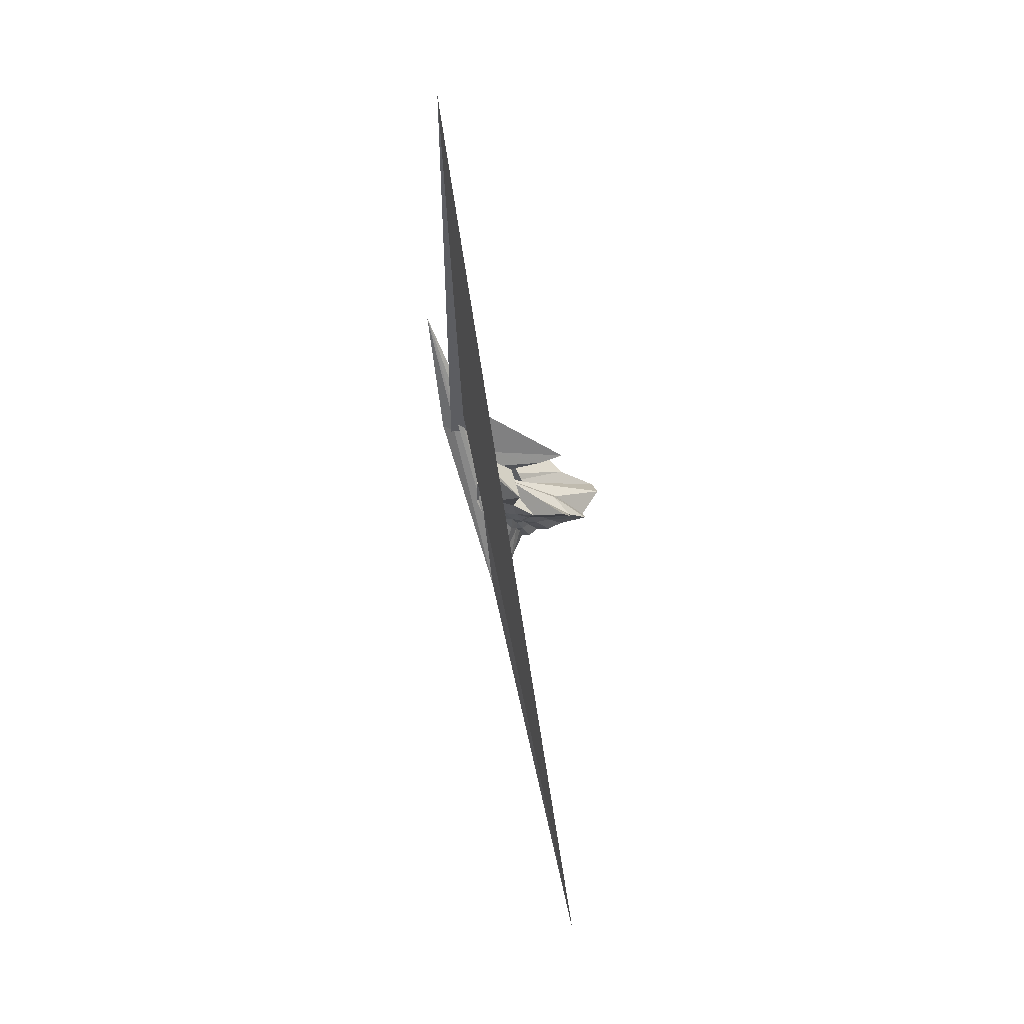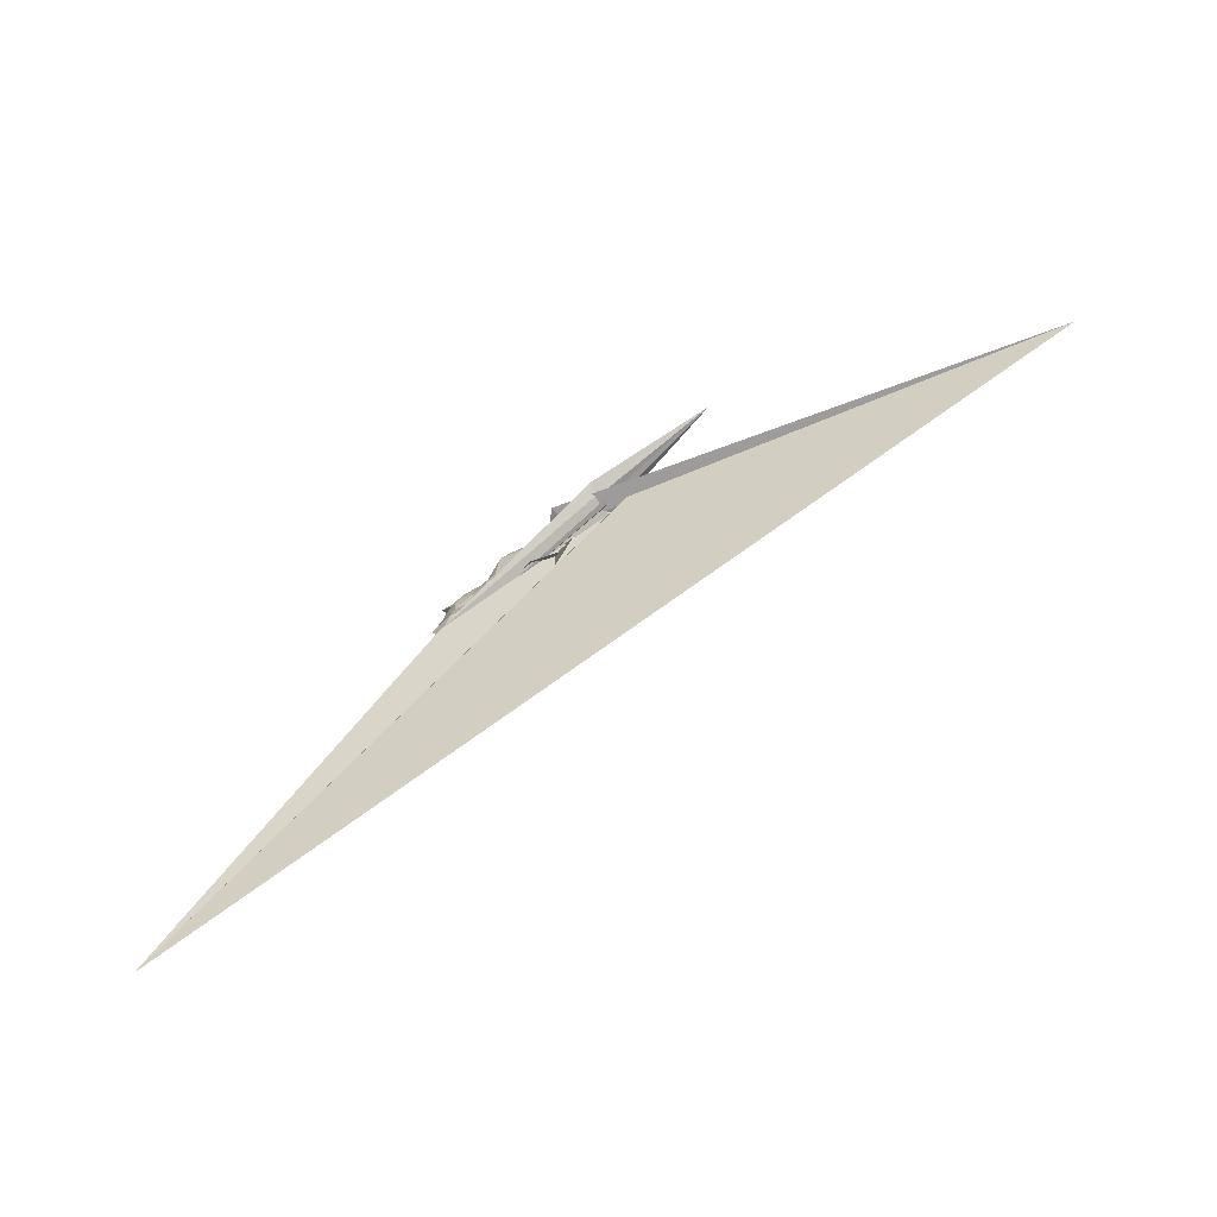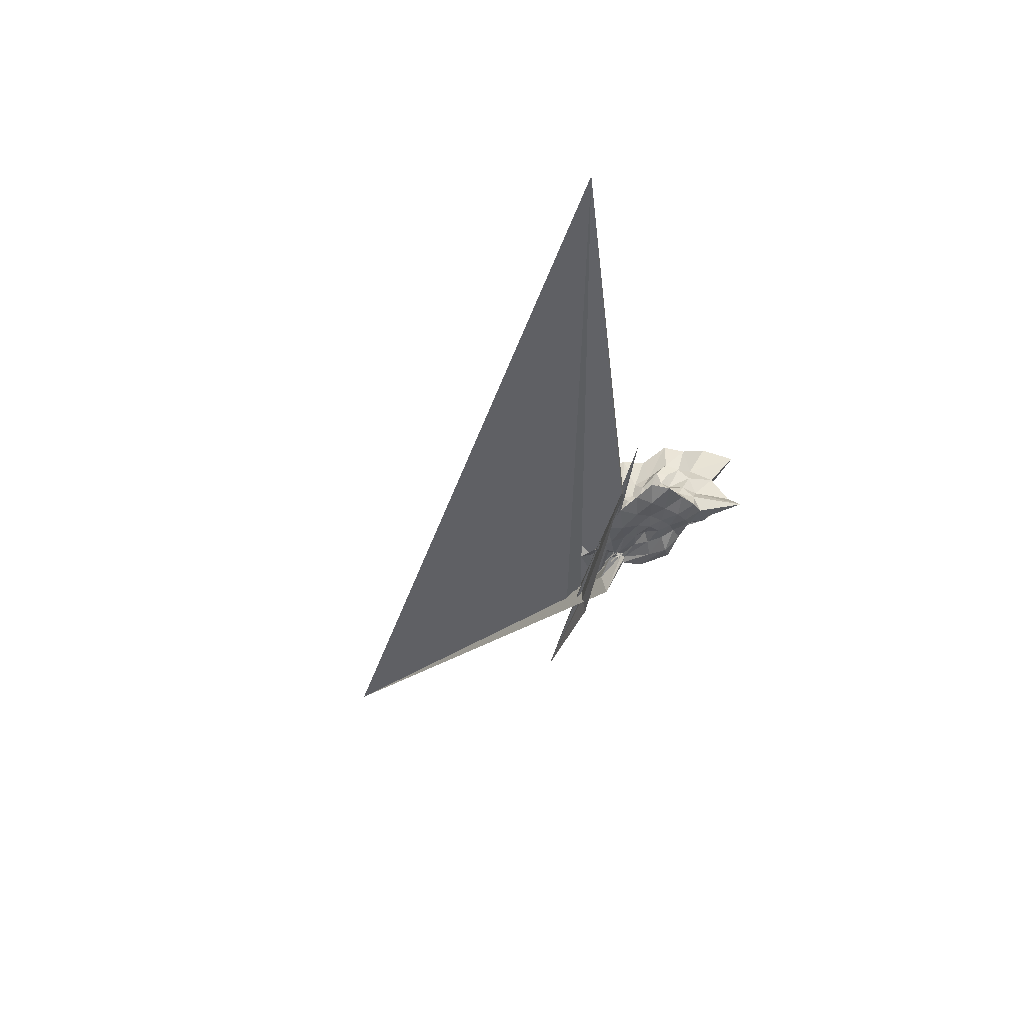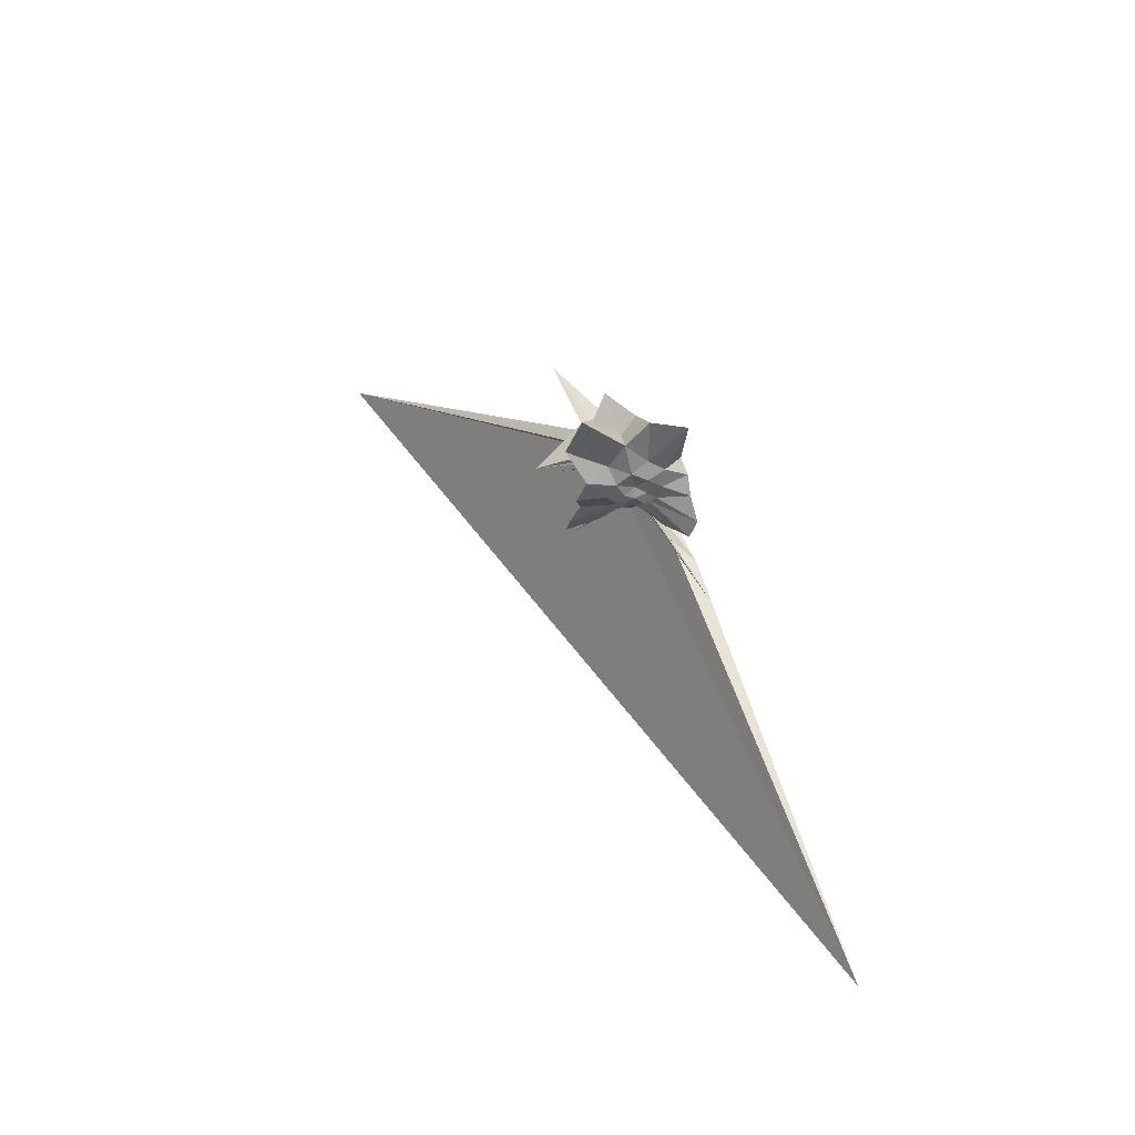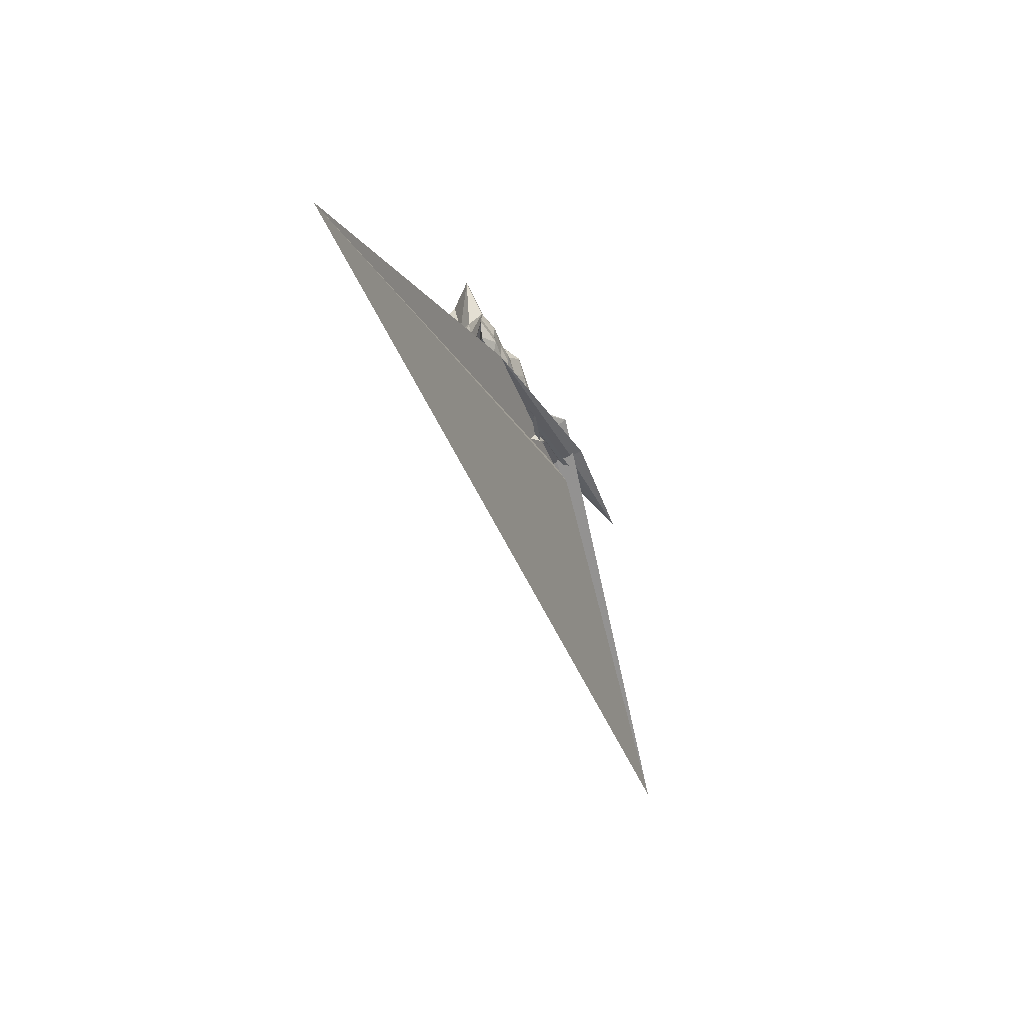
<metadata>
{"format":"obj","ext":"obj","renderer":"f3d","projection":"perspective","resolution":1024,"background":"white","views":[{"elev":-46.3,"azim":-73.1,"up":"+Y"},{"elev":-66.5,"azim":-139.8,"up":"+Y"},{"elev":-44.3,"azim":58.5,"up":"+Z"},{"elev":20.7,"azim":69.0,"up":"+Y"},{"elev":-56.7,"azim":119.0,"up":"+Y"}]}
</metadata>
<code>
v -1.526 0.008356 -0.6968
v -0.5306 0.04486 -0.652
v 0.5139 -0.01096 0.2358
v 0.63 0.2385 0.4323
v 0.6067 0.5942 0.5881
v 0.9578 1.573 1.218
v 0.1451 1.335 0.6835
v -1.275 0.1413 -0.5017
v -1.495 0.05967 -0.6157
v -1.53 8.168e-07 -0.635
v -2.132 -0.1025 -0.6728
v 1.77 -1.729 -0.9175
v -5.556 0.6944 -0.6963
v -2.912 -0.06942 -0.8863
v -2.346 -0.1533 -0.6477
v -1.612 -0.2267 -0.0003223
v -1.586 -0.2049 -0.3165
v -0.6522 -0.8209 0.2379
v -0.4425 -0.6004 0.01863
v -0.2689 -0.4305 0.003198
v 0.01338 -0.3359 0.09677
v 0.4101 -0.212 0.2804
v 0.4202 0.09263 -0.01411
v 0.7259 0.4449 0.1878
v 0.8168 1.014 0.356
v 0.176 1.013 0.1598
v -0.02072 1.747 0.404
v -1.518 0.08033 -0.5584
v -1.511 0.06021 -0.6028
v -1.625 -0.01806 -0.5942
v -2.331 -0.1603 -0.7546
v -2.529 -0.1364 -0.6855
v -3.051 0.07633 -1.148
v -2.693 -0.08039 -0.8502
v -2.35 -0.1762 -0.6704
v -1.84 -1.45 0.2625
v -1.063 -0.7846 -0.1332
v -0.6504 -0.6366 -0.1895
v -0.3156 -0.5354 -0.1649
v -0.1309 -0.3664 -0.1604
v 0.09657 -0.2481 -0.1148
v 0.4219 -0.1199 -0.006642
v 0.6753 0.2748 -0.1533
v 0.6703 0.6322 -0.1447
v 0.864 1.399 -0.08877
v 0.07828 1.301 -0.1548
v -1.104 0.1482 -0.4376
v -1.45 0.04253 -0.4718
v -1.509 0.04105 -0.5298
v -2.167 -0.09427 -0.5942
v 0.2752 -1.087 -0.8104
v 0.6226 -1.378 -1.134
v -2.955 -0.06277 -0.918
v -2.589 -0.06638 -0.7513
v -2.219 -0.3362 -0.666
v -1.473 -0.9652 -0.4375
v -0.8448 -0.7576 -0.3676
v -0.4592 -0.5738 -0.3321
v -0.1839 -0.4309 -0.3064
v 0.09953 -0.3415 -0.2558
v 0.4581 -0.2406 -0.1905
v 0.5209 -0.008445 -0.1871
v 0.7776 0.4782 -0.4268
v 1.291 1.369 -0.6356
v -0.05114 0.6895 -0.4493
v -0.822 0.187 -0.3567
v -1.194 0.1698 -0.3863
v -1.523 0.0142 -0.4206
v -1.574 0.03481 -0.4091
v -2.256 -0.09269 -0.5038
v 7.177 -6.49 -1.191
v -2.932 -0.1127 -0.4926
v -2.764 -0.07453 -0.6018
v -2.3 -0.1615 -0.6681
v -1.914 -0.7691 -0.7105
v -1.203 -0.1802 -0.4249
v -0.6045 -0.6609 -0.5119
v -0.1831 -0.5578 -0.4422
v 0.02741 -0.3821 -0.3813
v 0.2196 -0.2669 -0.3556
v 0.5046 -0.1268 -0.387
v 0.6965 0.1394 -0.4169
v 0.7511 0.6608 -0.7395
v 0.2629 0.6938 -0.7043
v -0.211 0.7492 -0.7124
v -0.7301 0.81 -0.8362
v -1.418 0.4496 -0.6532
v -1.68 0.1352 -0.5959
v -1.963 0.03933 -0.414
v -11.81 -1.264 1.679
v -3.588 -0.07524 -0.5442
v -3.382 0.01874 -0.3638
v -2.2 -0.1347 -0.6264
v -1.531 -0.09265 -0.5257
v -1.36 -0.7148 -0.8955
v -0.737 -0.8299 -0.8276
v -0.1018 -0.9168 -0.8352
v 0.4216 -0.8327 -0.8239
v 0.9414 -0.7866 -0.8517
v 1.108 -0.4471 -0.9252
v 0.9688 -0.0003253 -0.8444
v 0.9005 0.3745 -0.8171
v 0.5105 -0.005457 0.5599
v 0.7193 0.3607 1.022
v 0.6874 0.9825 1.422
v -0.9222 0.1854 -0.3411
v -1.507 0.1084 -0.4617
v -1.539 0.05293 -0.6505
v -1.899 -0.03415 -0.4772
v -3.687 0.09992 -0.6332
v -2.209 -0.1442 -0.3463
v -1.827 -0.2419 -0.2546
v -1.547 -0.1187 -0.5089
v -0.6148 -0.9407 0.9083
v -0.3712 -0.6146 0.3299
v -0.1762 -0.4037 0.2925
v 0.1262 -0.2202 0.3779
v 0.5036 -0.002125 1.142
v -0.131 0.2288 0.6131
v -0.7877 0.2356 0.009086
v -1.268 0.2031 -0.009332
v -1.507 0.0868 0.5203
v -1.528 -0.0212 1.149
v -1.547 -0.1262 0.655
v -1.527 -0.01531 -0.6531
v -0.2233 -0.6348 0.9749
v 0.03225 -0.2931 0.8833
v -0.3293 -0.002021 0.6273
v -1.532 0.03403 -0.6855
v -1.541 0.04681 -0.6771
v -1.535 -0.01993 -0.6652
v -1.538 0.02893 -0.6914
v 0.4306 0.4628 -0.8648
v -0.05686 0.4895 -0.7607
v -0.5552 0.6039 -0.9264
v -1.391 0.5041 -0.7634
v -1.611 0.1855 -0.6755
v -2.148 0.06715 -1.23
v -2.198 -0.02883 -0.7791
v -1.707 -0.1092 -0.5999
v -1.58 -0.06747 -0.5538
v -1.136 -0.4542 -0.7195
v -0.5147 -0.5724 -0.8549
v 0.04252 -0.572 -0.8966
v 0.5855 -0.5518 -0.9923
v 0.5464 -0.1674 -0.9255
v 0.541 0.1784 -0.9298
v 0.09759 0.2767 -0.8495
v -0.3382 0.3597 -0.8192
v -0.9215 0.424 -0.8528
v -1.481 0.1426 -0.618
v -1.541 0.09188 -0.5516
v -1.386 -0.04716 -0.6149
v -0.8753 -0.284 -0.711
v -0.295 -0.3092 -0.8228
v 0.1004 -0.2571 -0.8319
v 0.1569 0.01218 -0.8799
v -0.1733 0.1452 -0.8603
v -0.6727 0.2183 -0.7611
v -0.9739 0.06095 -0.674
v -0.6475 -0.1302 -0.7652
v -0.1491 -0.09755 -0.871
f 3 23 4
f 4 23 24
f 4 24 5
f 5 24 25
f 5 25 6
f 6 25 26
f 6 26 7
f 7 26 27
f 7 27 8
f 8 27 28
f 8 28 9
f 9 28 29
f 9 29 10
f 10 29 30
f 10 30 11
f 11 30 31
f 11 31 12
f 12 31 32
f 12 32 13
f 13 32 33
f 13 33 14
f 14 33 34
f 14 34 15
f 15 34 35
f 15 35 16
f 16 35 36
f 16 36 17
f 17 36 37
f 17 37 18
f 18 37 38
f 18 38 19
f 19 38 39
f 19 39 20
f 20 39 40
f 20 40 21
f 21 40 41
f 21 41 22
f 22 41 42
f 22 42 3
f 3 42 23
f 23 43 24
f 24 43 44
f 24 44 25
f 25 44 45
f 25 45 26
f 26 45 46
f 26 46 27
f 27 46 47
f 27 47 28
f 28 47 48
f 28 48 29
f 29 48 49
f 29 49 30
f 30 49 50
f 30 50 31
f 31 50 51
f 31 51 32
f 32 51 52
f 32 52 33
f 33 52 53
f 33 53 34
f 34 53 54
f 34 54 35
f 35 54 55
f 35 55 36
f 36 55 56
f 36 56 37
f 37 56 57
f 37 57 38
f 38 57 58
f 38 58 39
f 39 58 59
f 39 59 40
f 40 59 60
f 40 60 41
f 41 60 61
f 41 61 42
f 42 61 62
f 42 62 23
f 23 62 43
f 43 63 44
f 44 63 64
f 44 64 45
f 45 64 65
f 45 65 46
f 46 65 66
f 46 66 47
f 47 66 67
f 47 67 48
f 48 67 68
f 48 68 49
f 49 68 69
f 49 69 50
f 50 69 70
f 50 70 51
f 51 70 71
f 51 71 52
f 52 71 72
f 52 72 53
f 53 72 73
f 53 73 54
f 54 73 74
f 54 74 55
f 55 74 75
f 55 75 56
f 56 75 76
f 56 76 57
f 57 76 77
f 57 77 58
f 58 77 78
f 58 78 59
f 59 78 79
f 59 79 60
f 60 79 80
f 60 80 61
f 61 80 81
f 61 81 62
f 62 81 82
f 62 82 43
f 43 82 63
f 63 83 64
f 64 83 84
f 64 84 65
f 65 84 85
f 65 85 66
f 66 85 86
f 66 86 67
f 67 86 87
f 67 87 68
f 68 87 88
f 68 88 69
f 69 88 89
f 69 89 70
f 70 89 90
f 70 90 71
f 71 90 91
f 71 91 72
f 72 91 92
f 72 92 73
f 73 92 93
f 73 93 74
f 74 93 94
f 74 94 75
f 75 94 95
f 75 95 76
f 76 95 96
f 76 96 77
f 77 96 97
f 77 97 78
f 78 97 98
f 78 98 79
f 79 98 99
f 79 99 80
f 80 99 100
f 80 100 81
f 81 100 101
f 81 101 82
f 82 101 102
f 82 102 63
f 63 102 83
f 103 104 118
f 104 119 118
f 104 105 119
f 105 120 119
f 105 106 120
f 106 107 120
f 107 121 120
f 107 108 121
f 108 122 121
f 108 109 122
f 109 110 122
f 110 123 122
f 110 111 123
f 111 124 123
f 111 112 124
f 112 113 124
f 113 125 124
f 113 114 125
f 114 126 125
f 114 115 126
f 115 116 126
f 116 127 126
f 116 117 127
f 117 118 127
f 117 103 118
f 118 119 128
f 119 129 128
f 119 120 129
f 120 121 129
f 121 130 129
f 121 122 130
f 122 123 130
f 123 131 130
f 123 124 131
f 124 125 131
f 125 132 131
f 125 126 132
f 126 127 132
f 127 128 132
f 127 118 128
f 133 148 134
f 134 148 149
f 134 149 135
f 135 149 150
f 135 150 136
f 136 150 137
f 137 150 151
f 137 151 138
f 138 151 152
f 138 152 139
f 139 152 140
f 140 152 153
f 140 153 141
f 141 153 154
f 141 154 142
f 142 154 143
f 143 154 155
f 143 155 144
f 144 155 156
f 144 156 145
f 145 156 146
f 146 156 157
f 146 157 147
f 147 157 148
f 147 148 133
f 148 158 149
f 149 158 159
f 149 159 150
f 150 159 151
f 151 159 160
f 151 160 152
f 152 160 153
f 153 160 161
f 153 161 154
f 154 161 155
f 155 161 162
f 155 162 156
f 156 162 157
f 157 162 158
f 157 158 148
f 3 4 103
f 103 4 104
f 4 5 104
f 104 5 105
f 5 6 105
f 105 6 106
f 6 7 106
f 7 8 106
f 106 8 107
f 8 9 107
f 107 9 108
f 9 10 108
f 108 10 109
f 10 11 109
f 11 12 109
f 109 12 110
f 12 13 110
f 110 13 111
f 13 14 111
f 111 14 112
f 14 15 112
f 15 16 112
f 112 16 113
f 16 17 113
f 113 17 114
f 17 18 114
f 114 18 115
f 18 19 115
f 19 20 115
f 115 20 116
f 20 21 116
f 116 21 117
f 21 22 117
f 117 22 103
f 22 3 103
f 83 133 84
f 84 133 134
f 84 134 85
f 85 134 135
f 85 135 86
f 86 135 136
f 86 136 87
f 87 136 88
f 88 136 137
f 88 137 89
f 89 137 138
f 89 138 90
f 90 138 139
f 90 139 91
f 91 139 92
f 92 139 140
f 92 140 93
f 93 140 141
f 93 141 94
f 94 141 142
f 94 142 95
f 95 142 96
f 96 142 143
f 96 143 97
f 97 143 144
f 97 144 98
f 98 144 145
f 98 145 99
f 99 145 100
f 100 145 146
f 100 146 101
f 101 146 147
f 101 147 102
f 102 147 133
f 102 133 83
f 128 129 1
f 129 130 1
f 130 131 1
f 131 132 1
f 132 128 1
f 159 158 2
f 160 159 2
f 161 160 2
f 162 161 2
f 158 162 2

</code>
